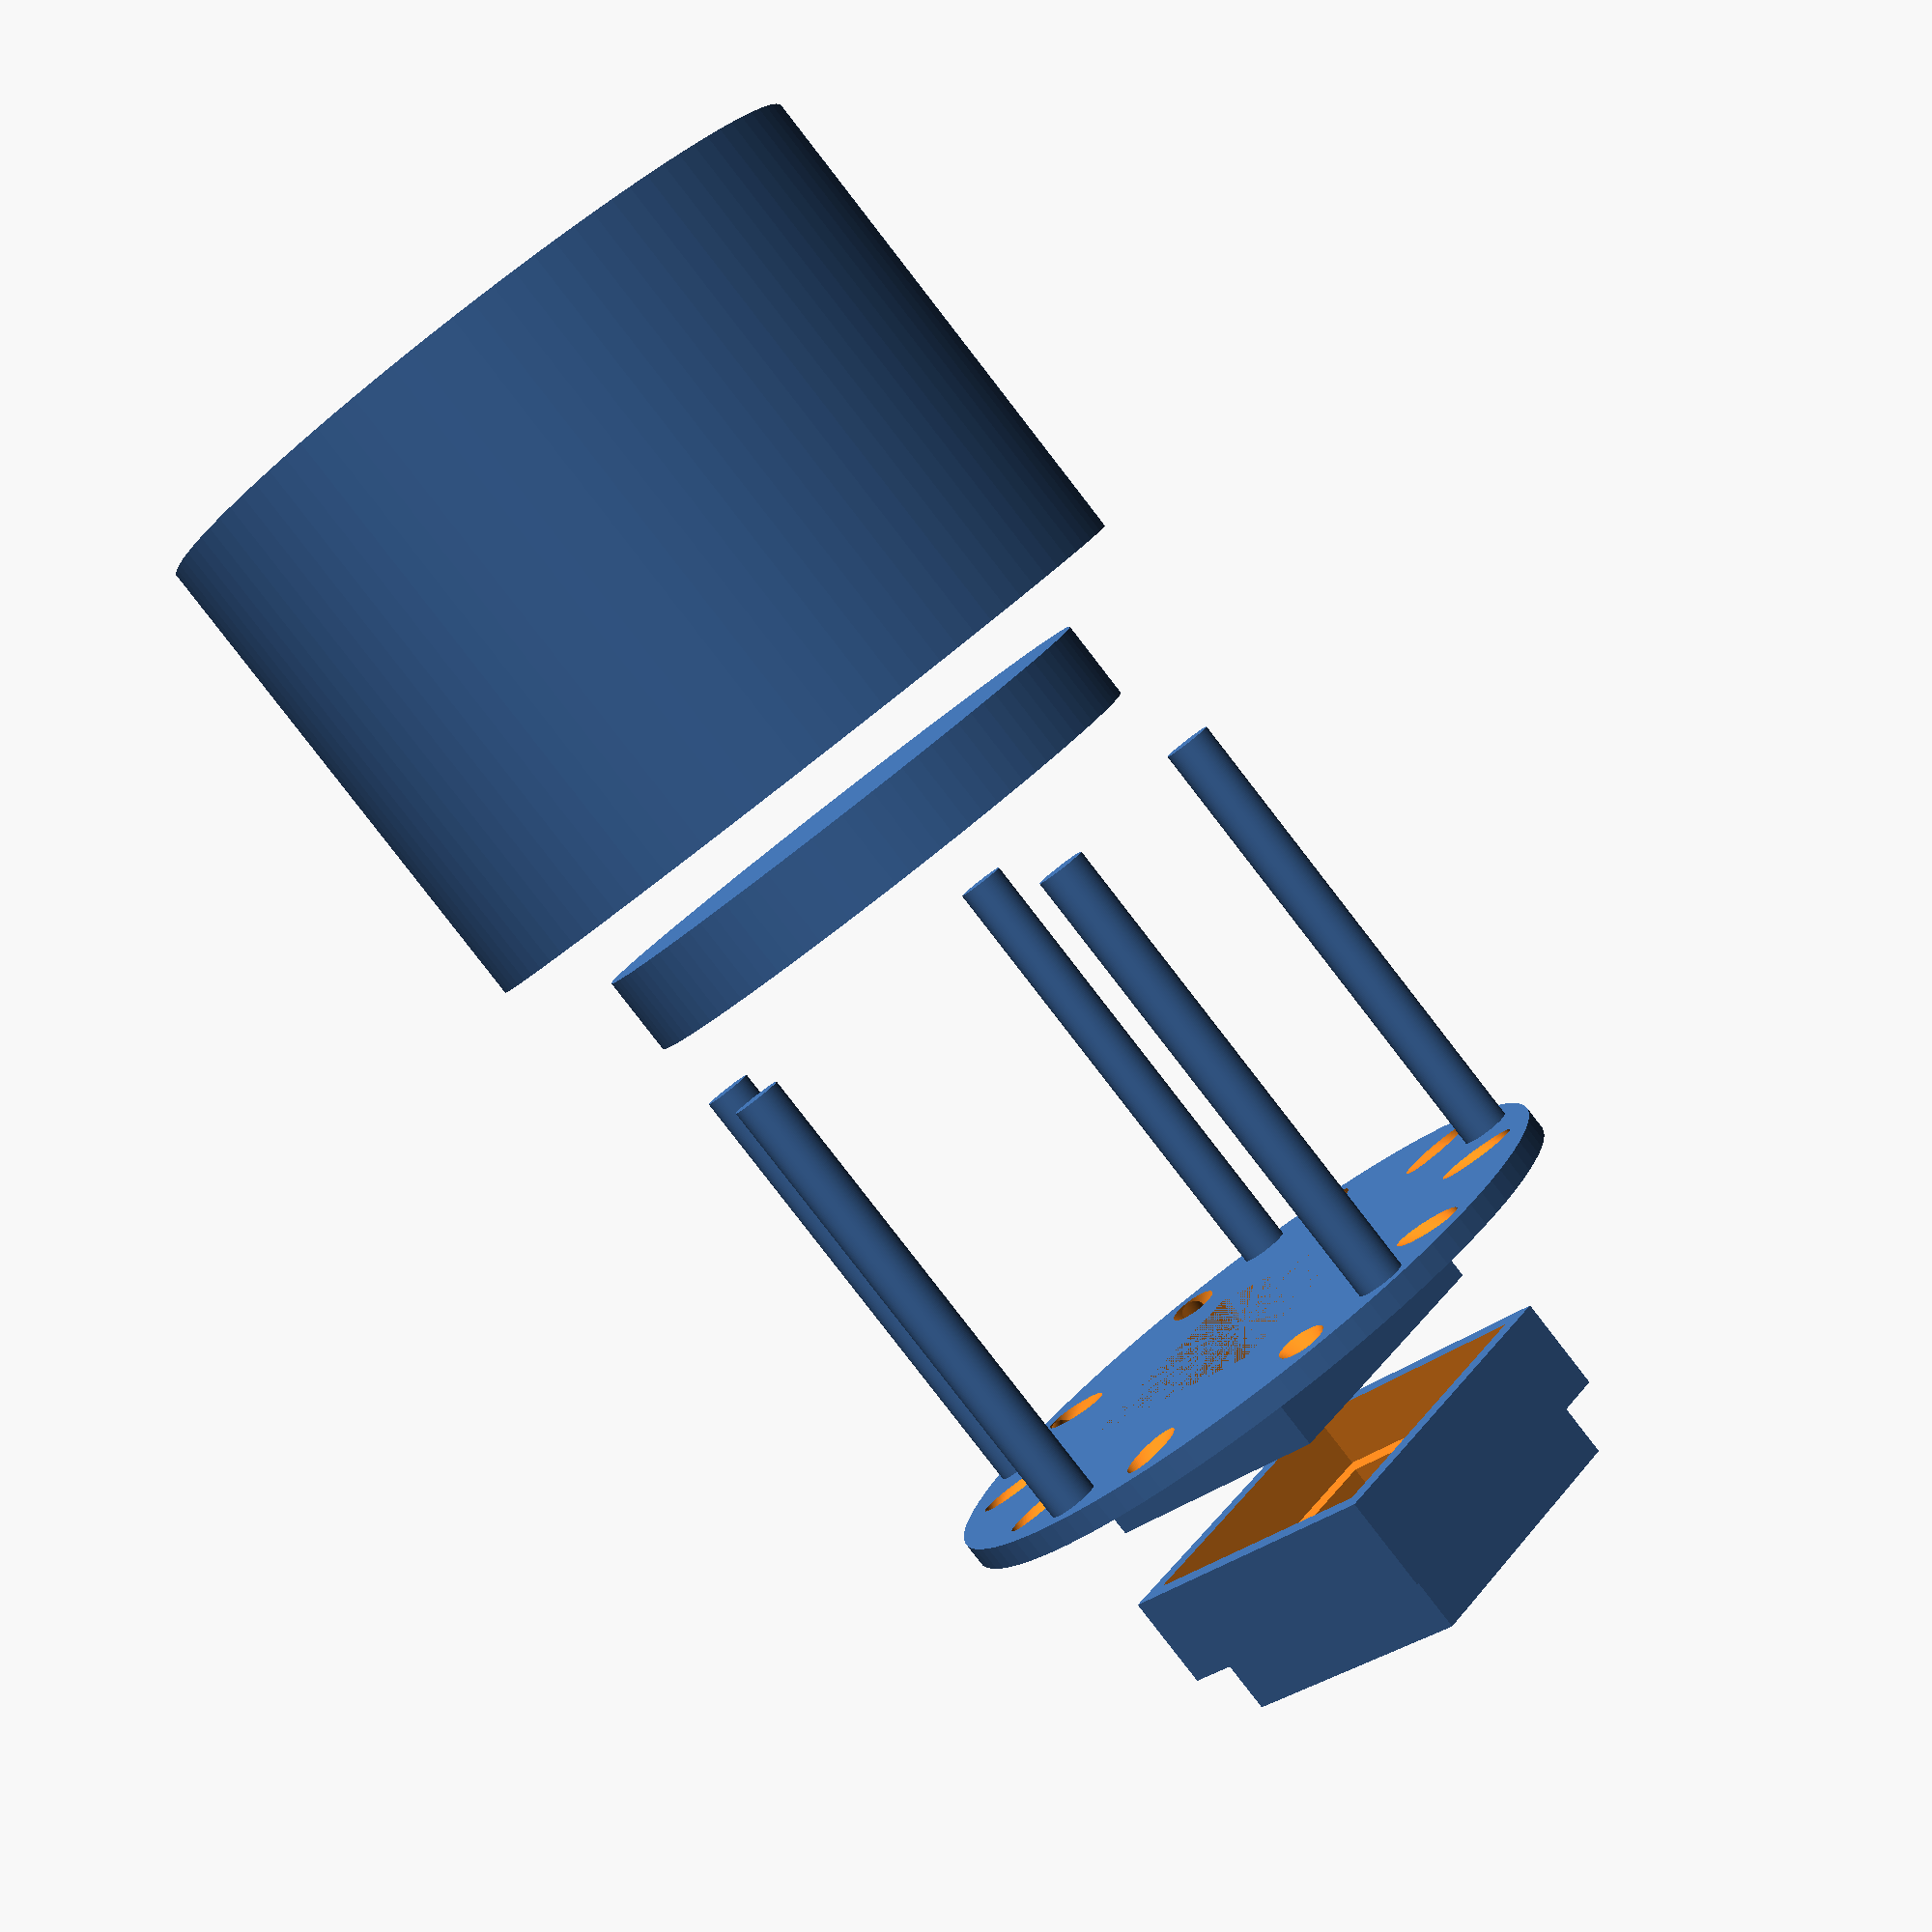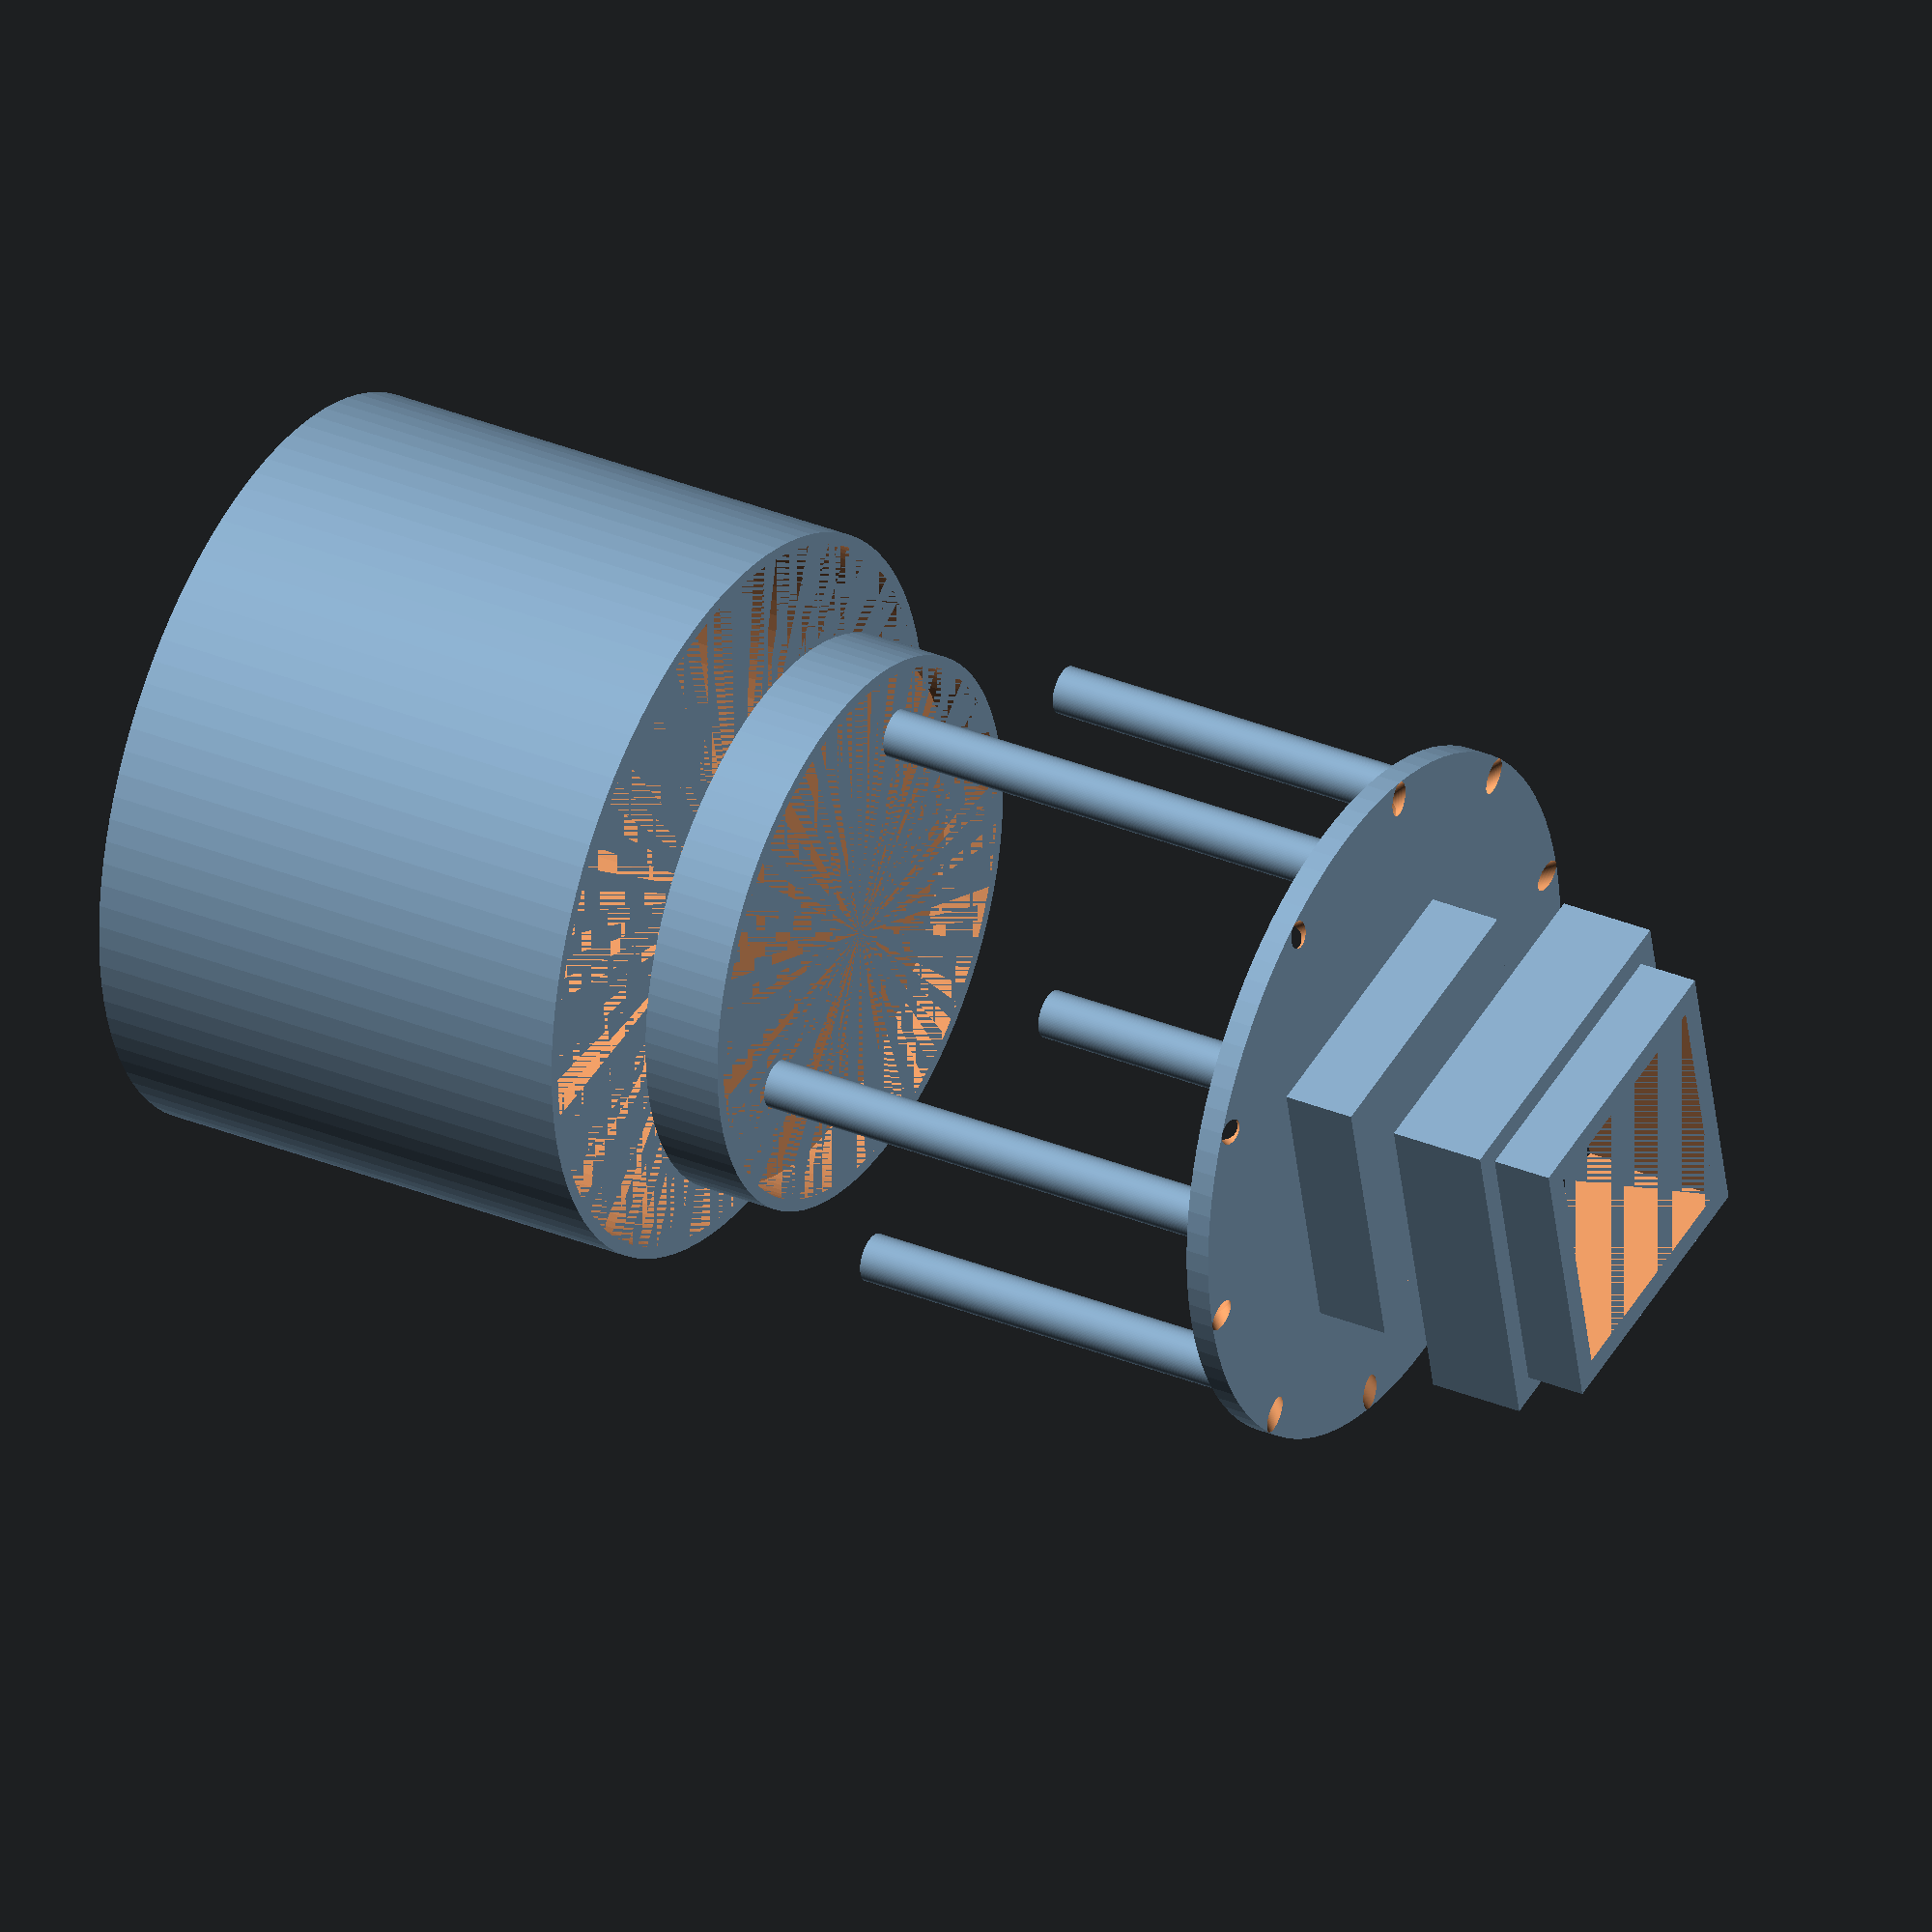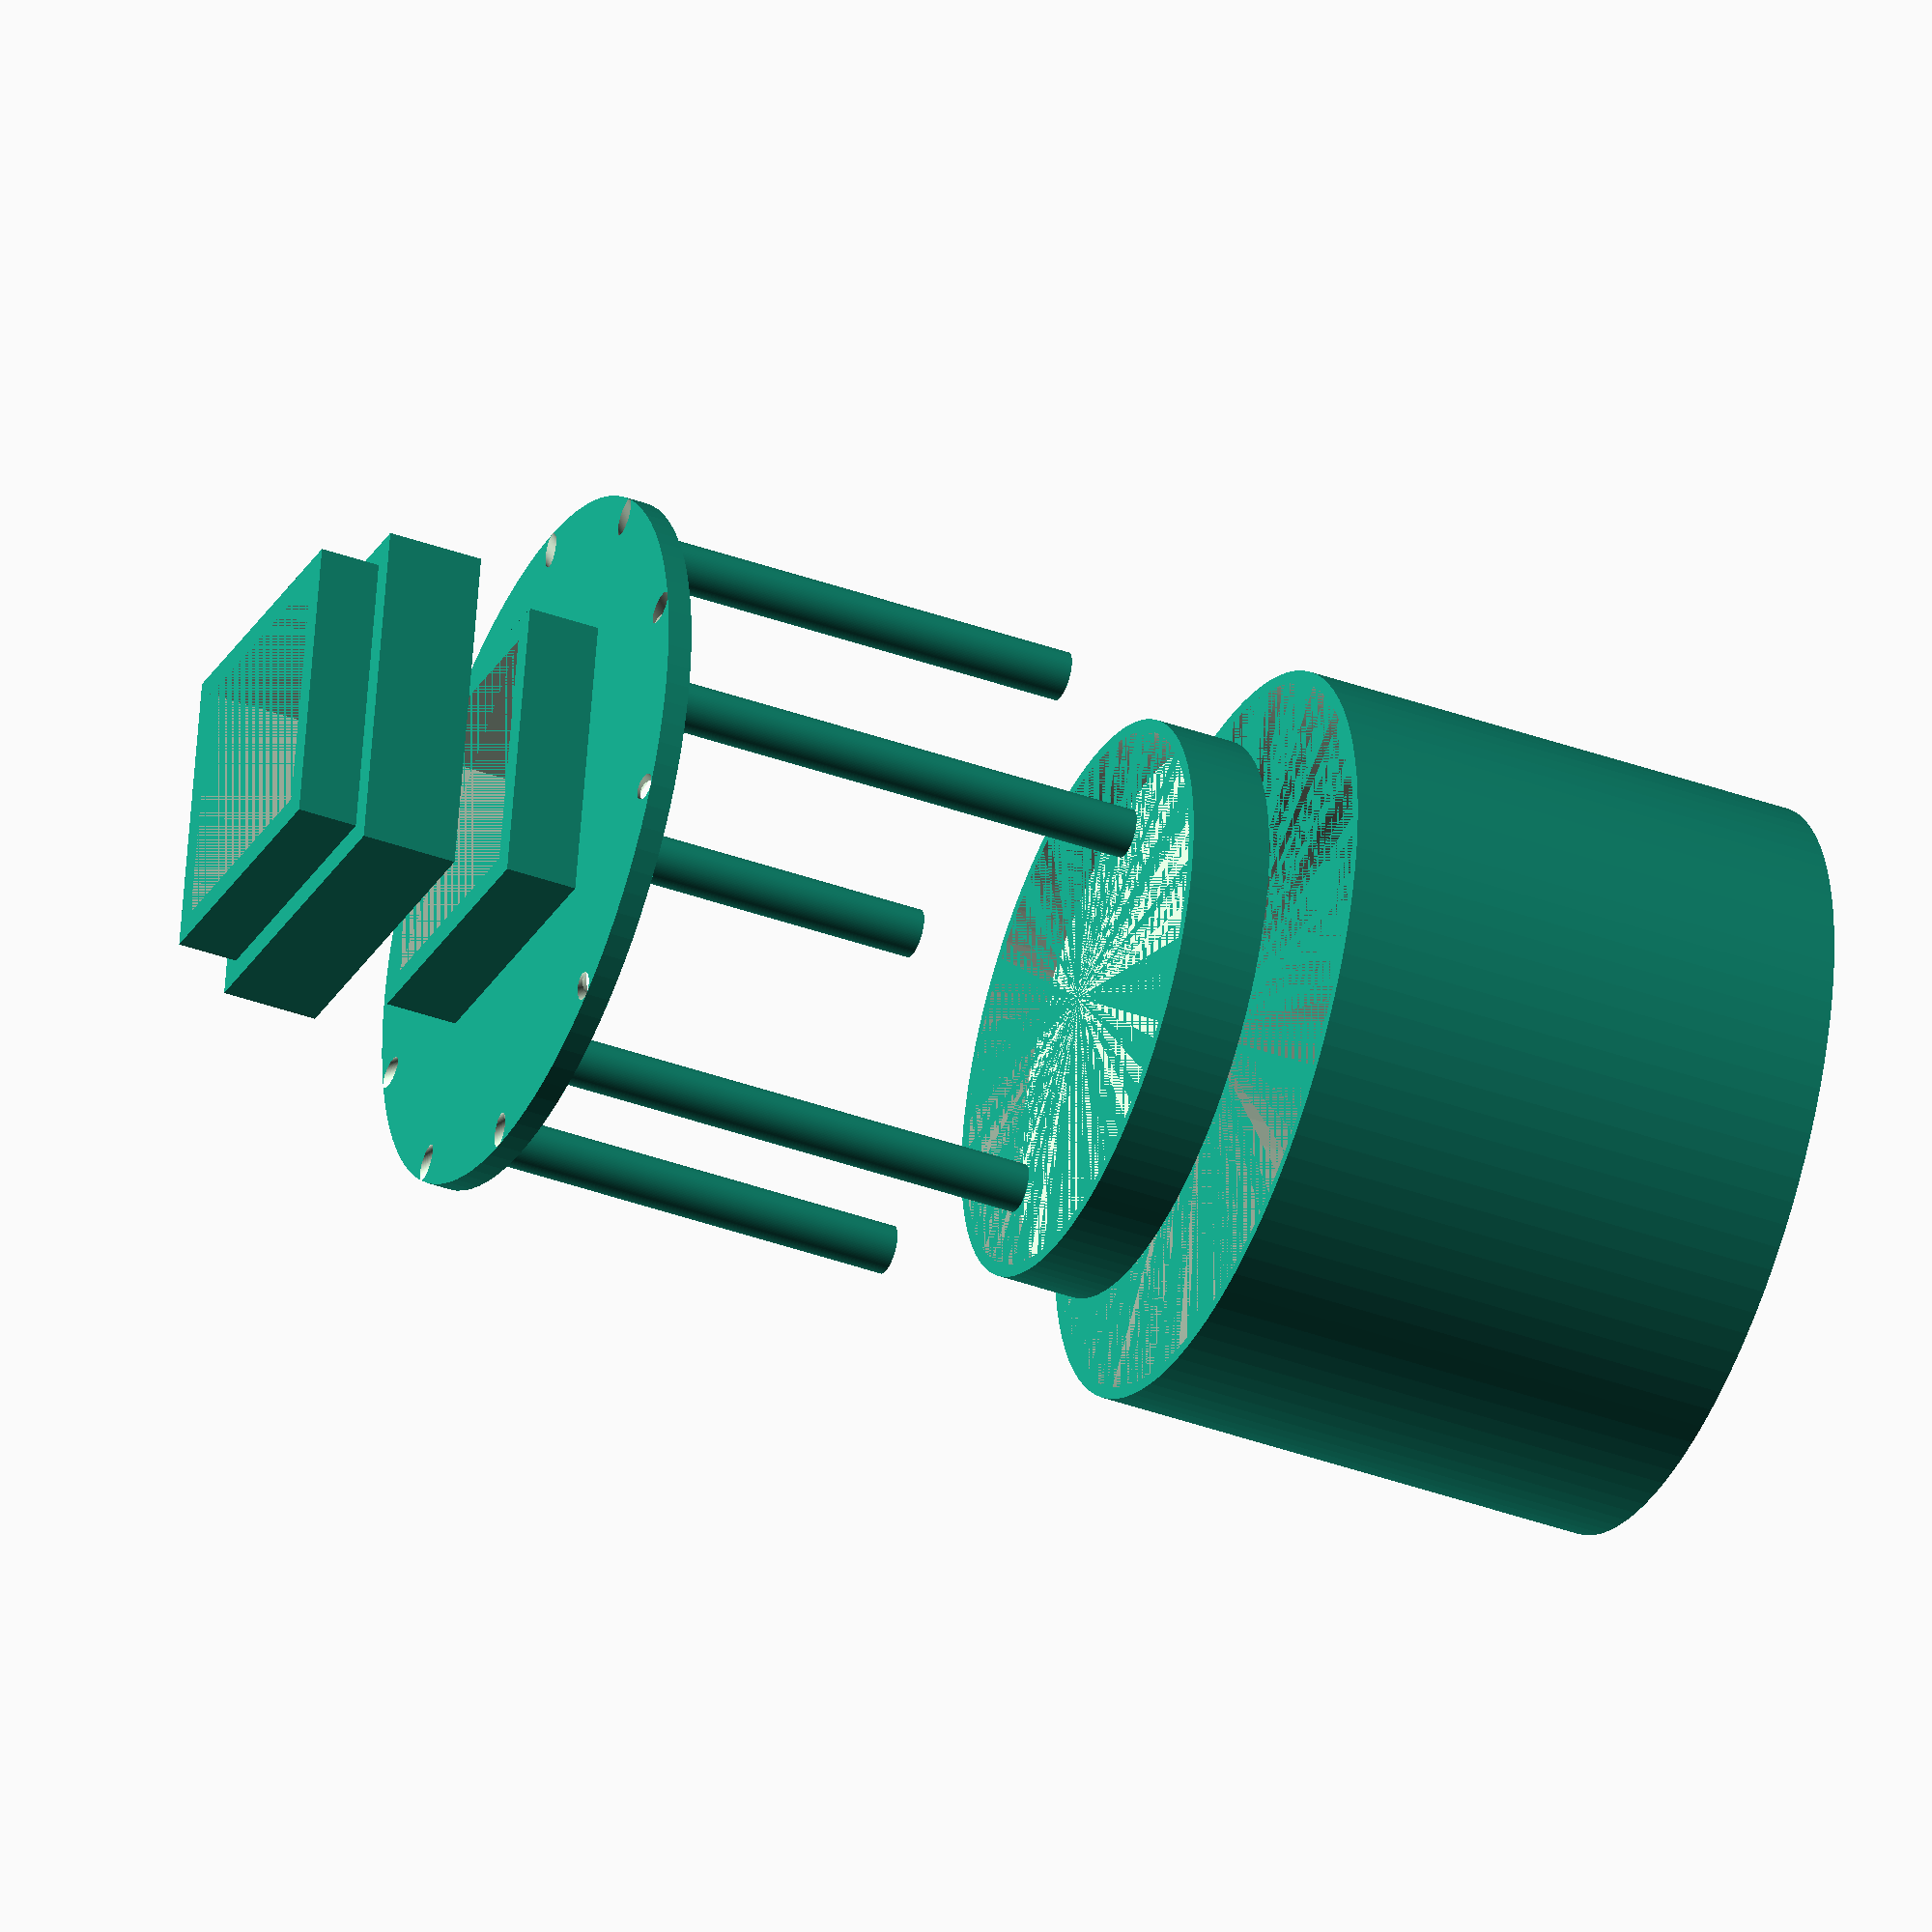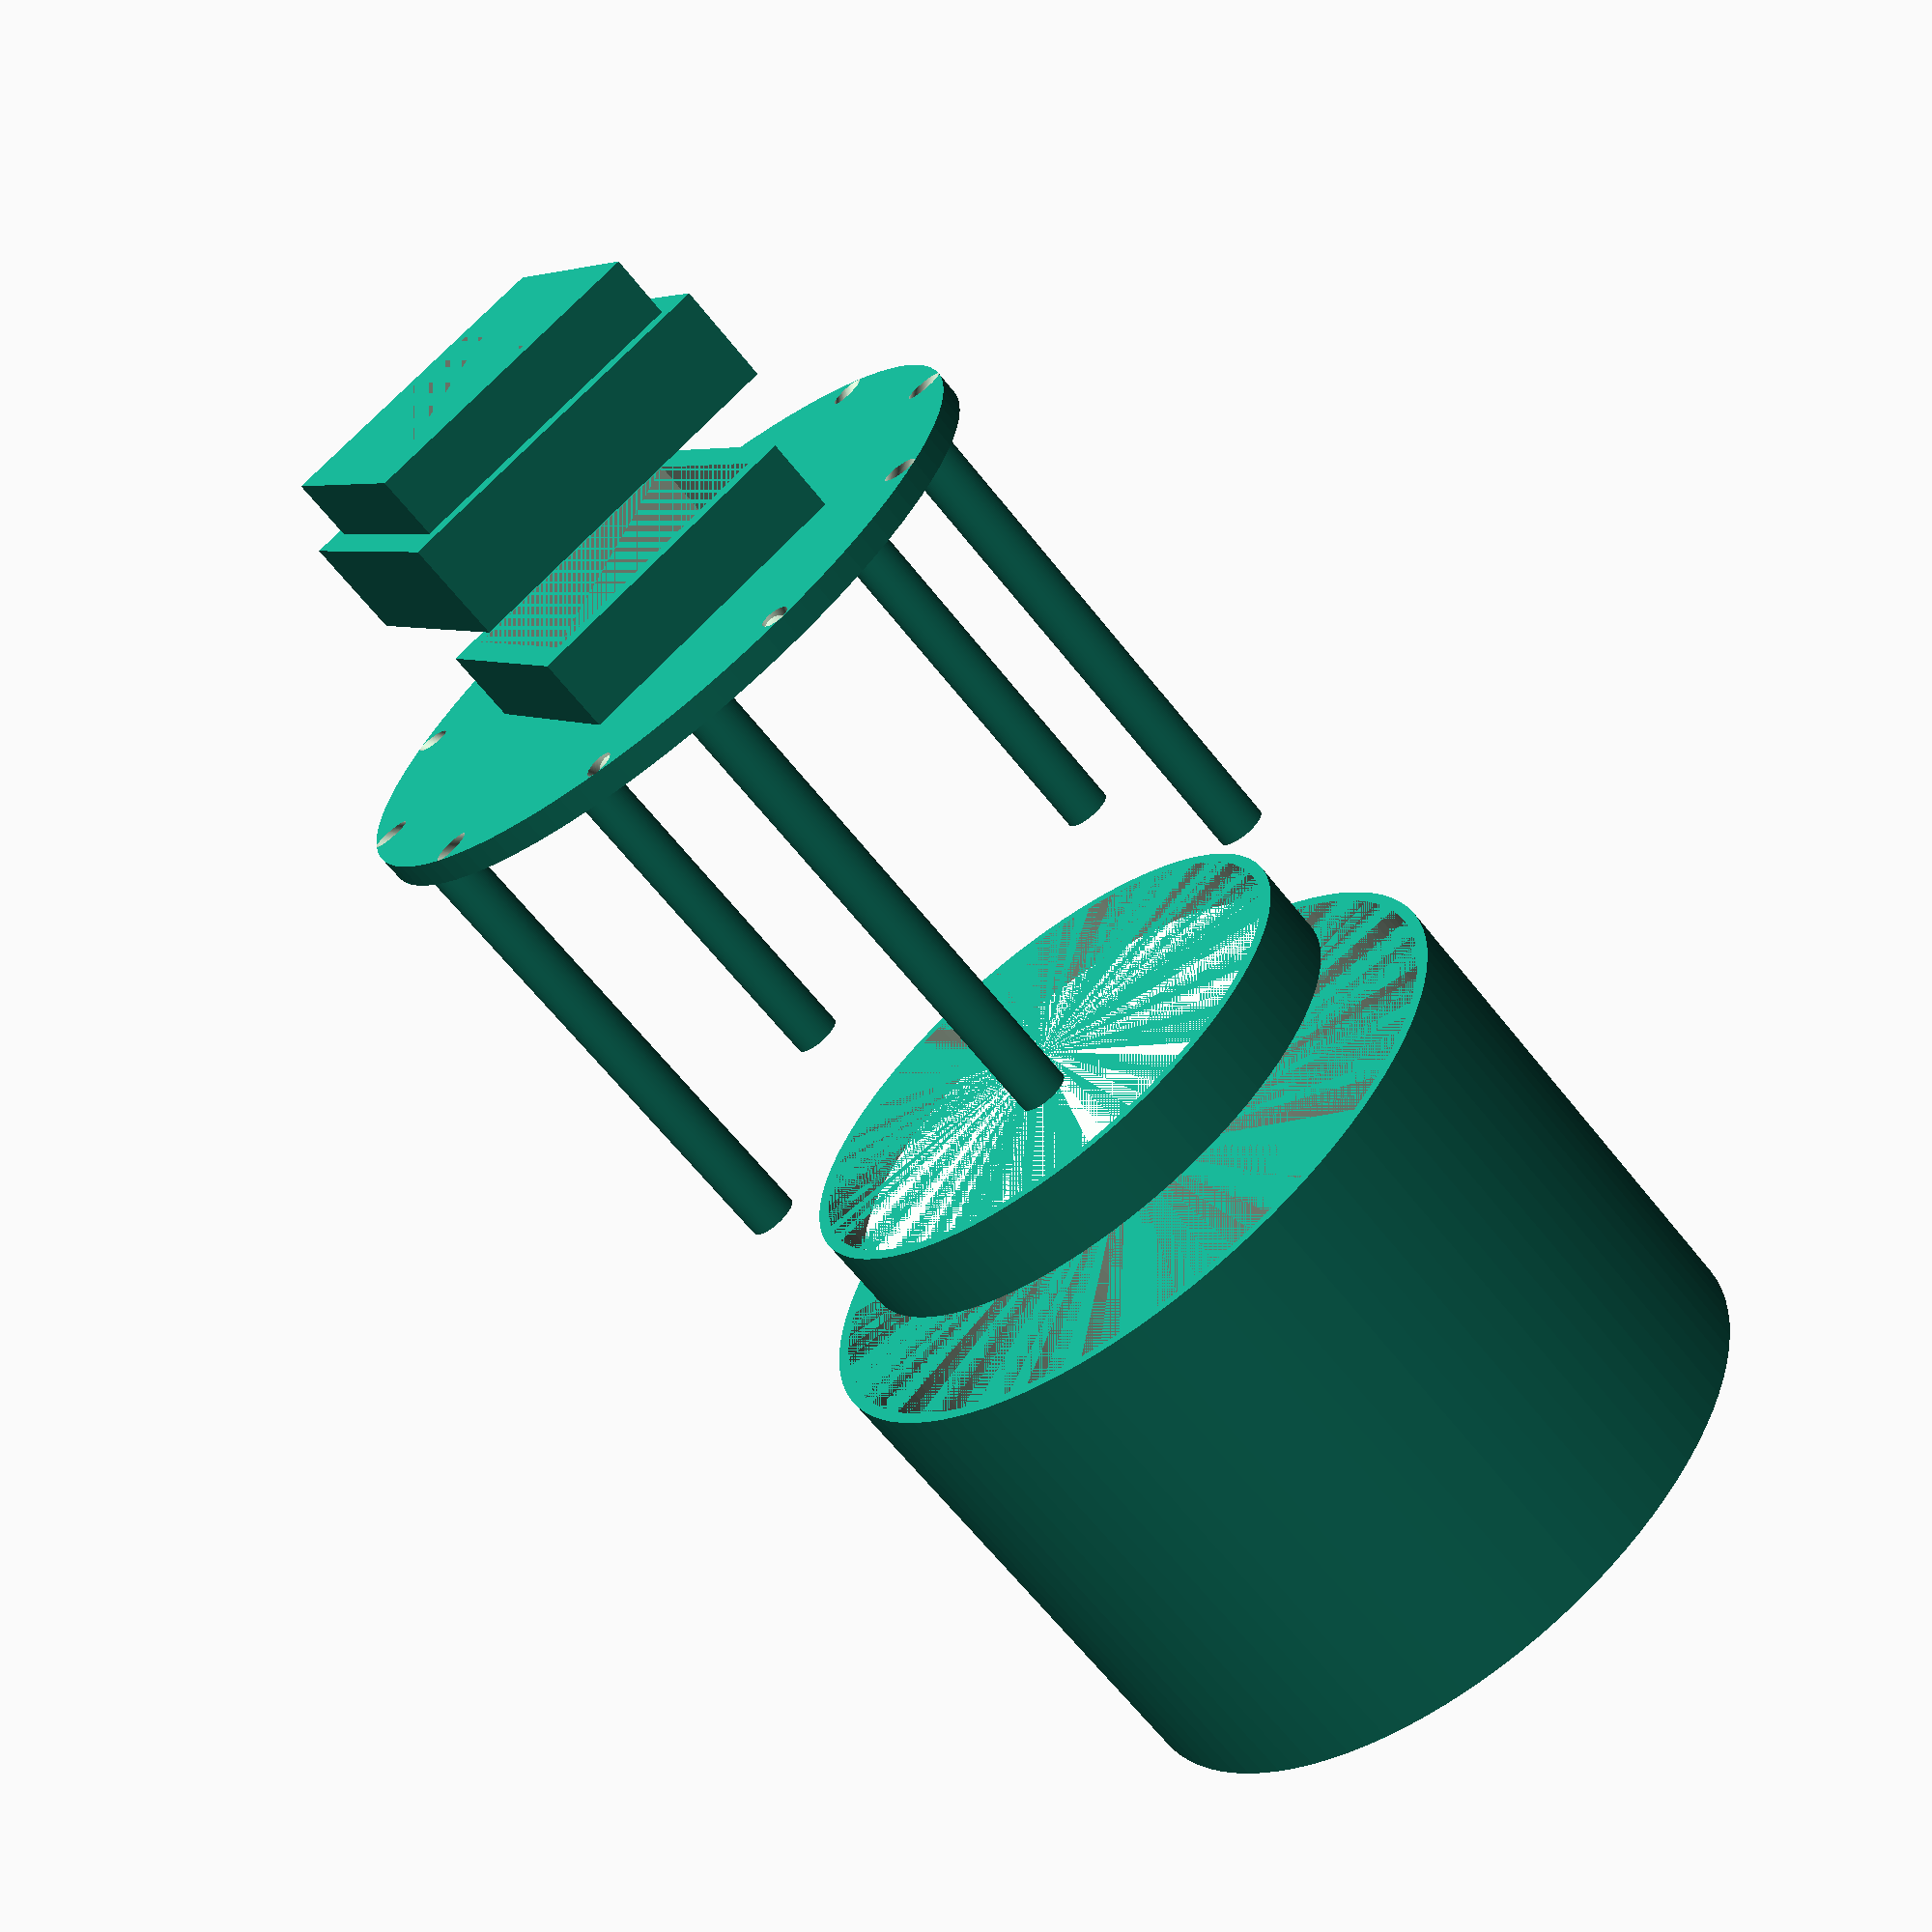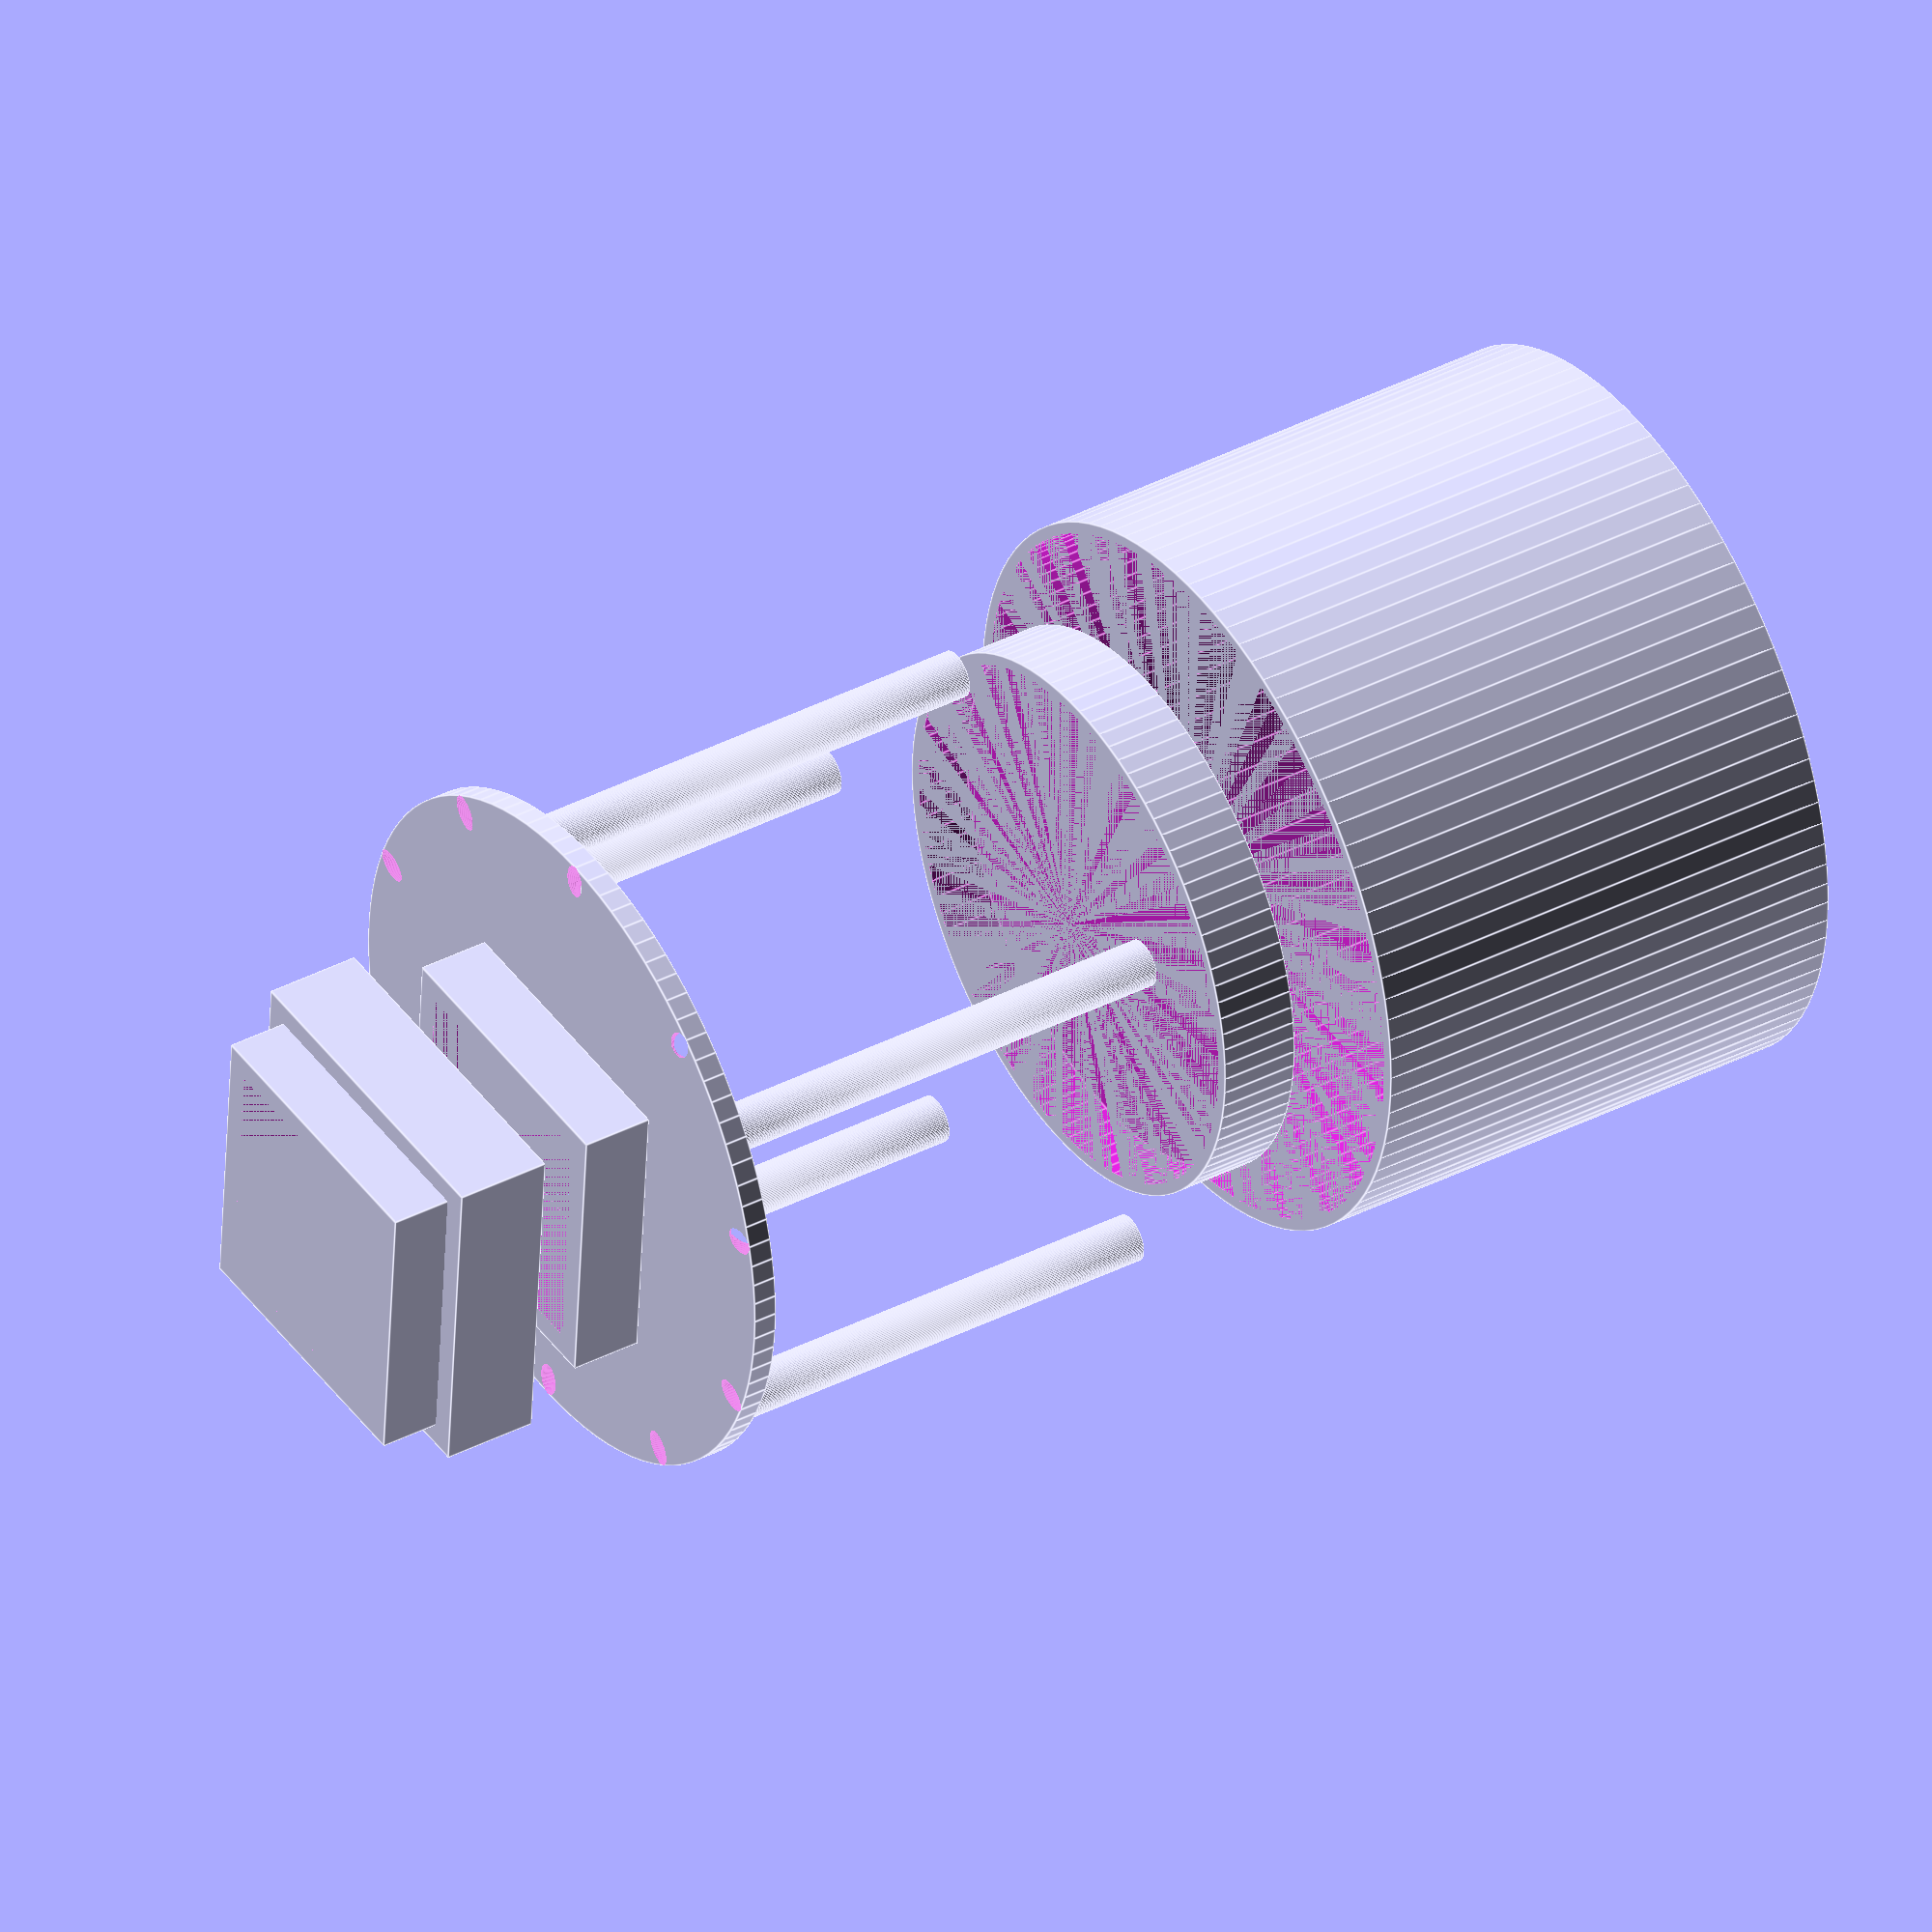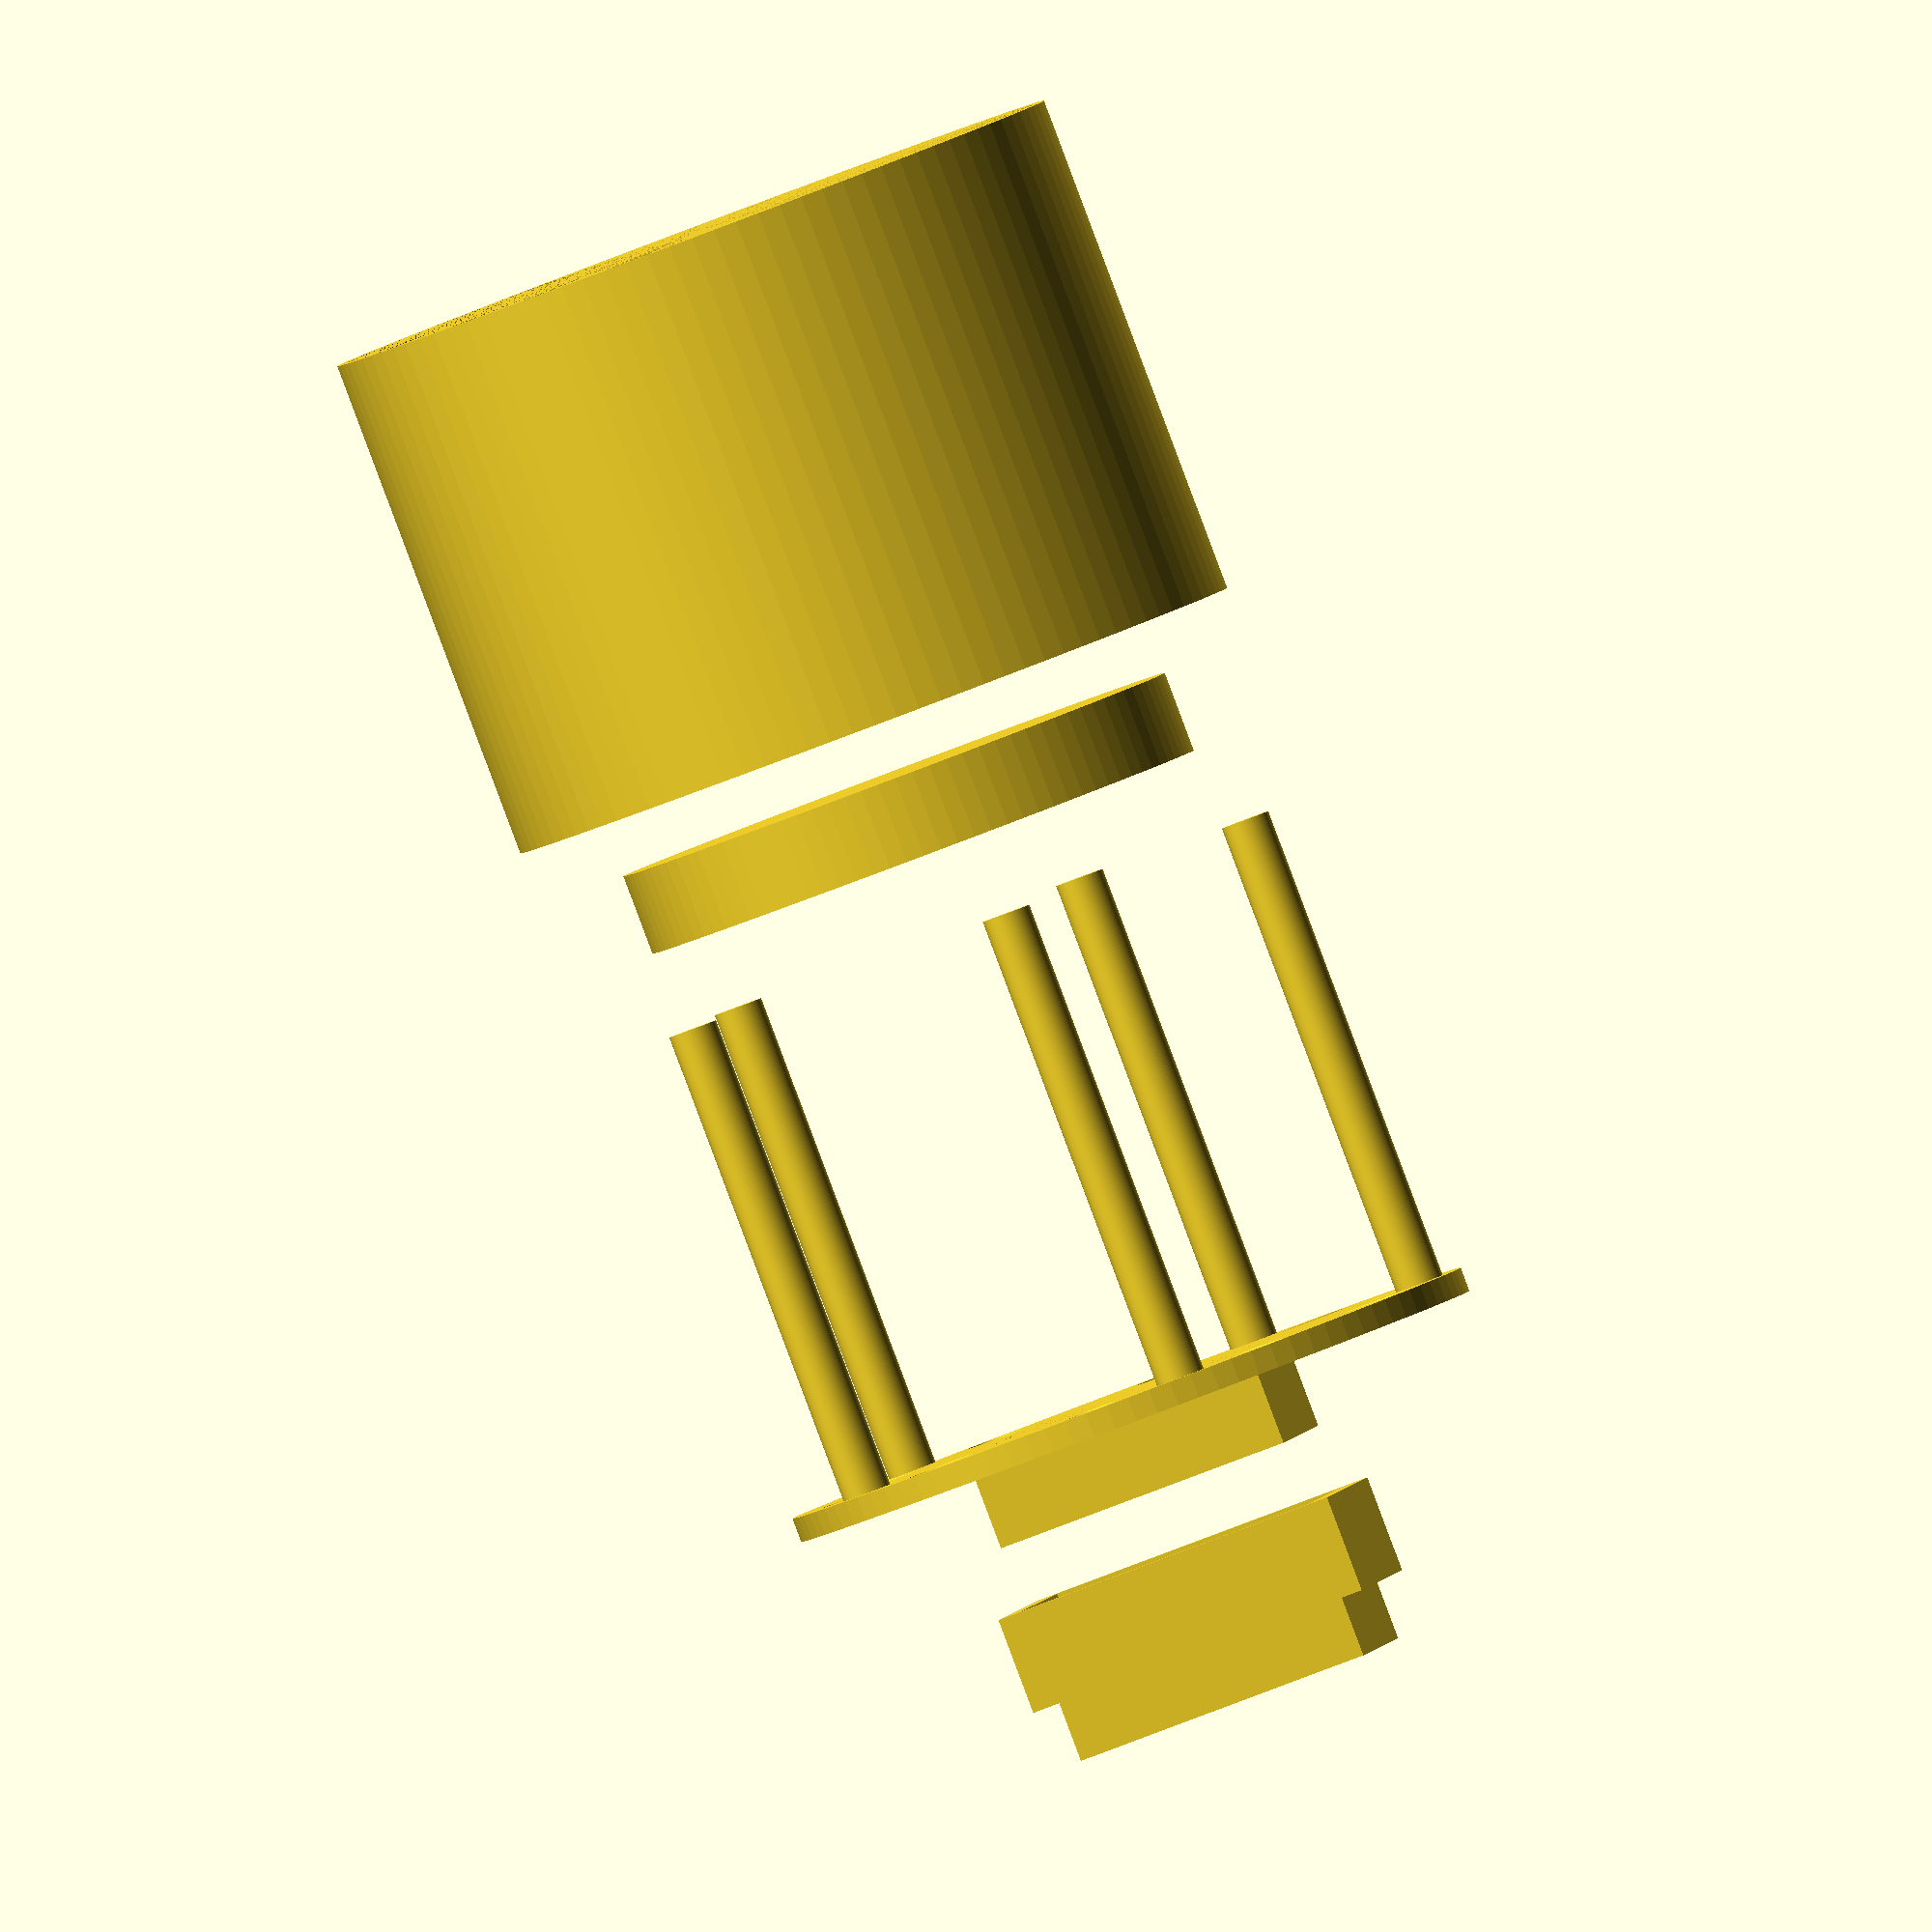
<openscad>
$fn = 100;

wall_thickness = 3;

// Petri dish / membrane holder
petri_inner_diameter = 67;
petri_outer_diameter = petri_inner_diameter + wall_thickness;
petri_height = 10;

// Legs
leg_diameter = 6;
leg_height = 60;

// Adjustable parameters
inner_diameter = 58;
outer_diameter = petri_inner_diameter + 2*wall_thickness + leg_diameter*2 + 1.4;
led_radius = (inner_diameter + (outer_diameter-inner_diameter)/1.082)/2;
led_hole_diameter = 3.2;
led_tilt = 45;
led_count = 10;

// Camera
camera_case_protrution = 9;
camera_slot_width = 30.8;
lens_protrution = 13+2;

module base() {
  union() {
    cylinder(h=wall_thickness, d=outer_diameter);
    translate([2,0,-0.5*camera_case_protrution])
      cube([camera_slot_width+2*wall_thickness,camera_slot_width+2*wall_thickness,camera_case_protrution], center = true);
  }
}

module camera_slot() {
  // 12mm from top, 16mm from bottom, 30.4 across
  // 12mm tall, wtih 3mm of base, exposes 9mm of case
  translate([2,0,-0.5*(camera_case_protrution-wall_thickness)])
    cube([camera_slot_width,camera_slot_width,camera_case_protrution+wall_thickness], center = true);
}

// Main LED ring with tilted through-holes
module led_ring() {
  difference() {
    base();
    camera_slot();
        
    for (i = [0:led_count-1]) {
      angle = i * 360 / led_count;
      rotate([0,0,angle]) translate([led_radius,0,-1.2])
        rotate([0,315,0])
          cylinder(h=5, d=led_hole_diameter);
      rotate([0,0,angle]) translate([led_radius-2.9,0,1.7])
        rotate([0,315,0])
          cylinder(h=7.4, d1=3.2, d2=11);
    }
  }
}


// Legs
module legs() {
  for (i = [0:led_count/2]) {
    angle = i * 360 / (led_count/2)+17.5;
    rotate([0,0,angle])
      translate([outer_diameter/2-leg_diameter/2-2,0,wall_thickness])
        cylinder(h=leg_height, d=leg_diameter);
  }
}

// Petri dish holder for membrane
module petri_dish() {
    translate([0,0,20+wall_thickness+leg_height-petri_height])
        difference() {
            cylinder(h=petri_height, d=petri_outer_diameter);
            cylinder(h=petri_height-wall_thickness, d=petri_inner_diameter);
        }
}

module blackout_cover() {
    translate([0,0,90])
        difference() {
            cylinder(h = leg_height+wall_thickness, d = outer_diameter+2+wall_thickness);
            cylinder(h = leg_height+wall_thickness, d = outer_diameter+2);
        }
}

// Attachment to increase camera height for lens
// Lens is 13mm tall + 2mm
module camera_slot_extension() {
  // 12mm from top, 16mm from bottom, 30.4 across
  // 12mm tall, wtih 3mm of base, exposes 9mm of case
  difference() {
    union() {
      translate([2,0,-20-camera_case_protrution])
        cube([camera_slot_width+2*wall_thickness,camera_slot_width+2*wall_thickness,lens_protrution], center = true);
      translate([2,0,-20-wall_thickness])
        cube([camera_slot_width+4*wall_thickness,camera_slot_width+4*wall_thickness,camera_case_protrution+wall_thickness], center = true);
    }
    union() {
      translate([2,0,-20-camera_case_protrution])
        cube([camera_slot_width,camera_slot_width,lens_protrution], center = true);
      translate([2,0,-20])
        cube([camera_slot_width+2.2*wall_thickness,camera_slot_width+2.2*wall_thickness,camera_case_protrution], center = true);
    }
  }
}

// Assemble full system
module microplastics_detector() {
  led_ring();
  legs();
  petri_dish();
  blackout_cover();
  camera_slot_extension();
}

// Render
microplastics_detector();

</openscad>
<views>
elev=264.8 azim=44.6 roll=142.2 proj=p view=solid
elev=327.0 azim=13.0 roll=119.6 proj=o view=solid
elev=220.7 azim=79.2 roll=293.7 proj=o view=solid
elev=66.0 azim=118.8 roll=218.6 proj=p view=solid
elev=140.9 azim=265.9 roll=302.8 proj=o view=edges
elev=269.2 azim=277.0 roll=159.4 proj=o view=wireframe
</views>
